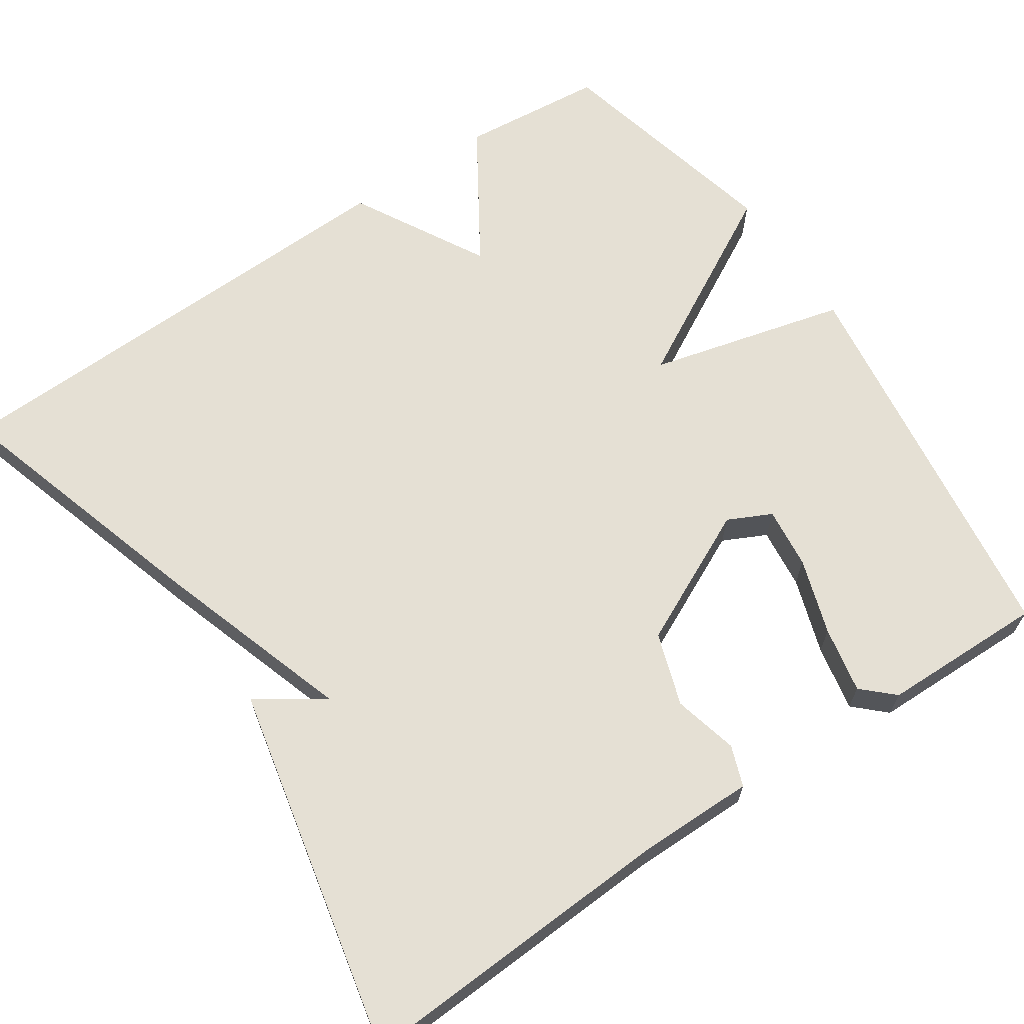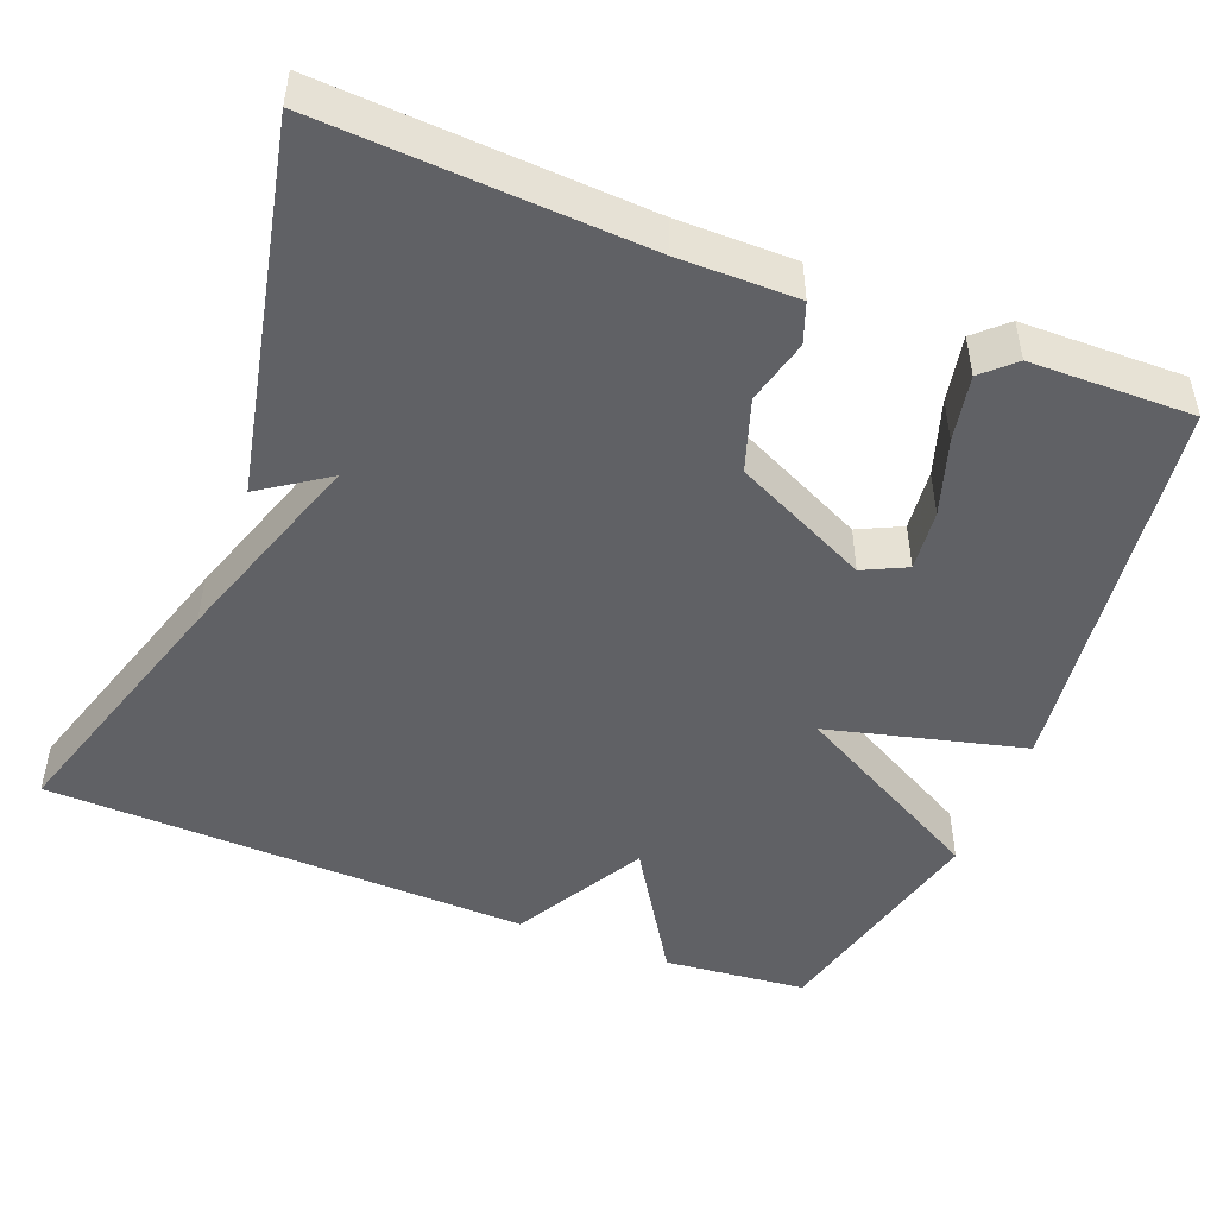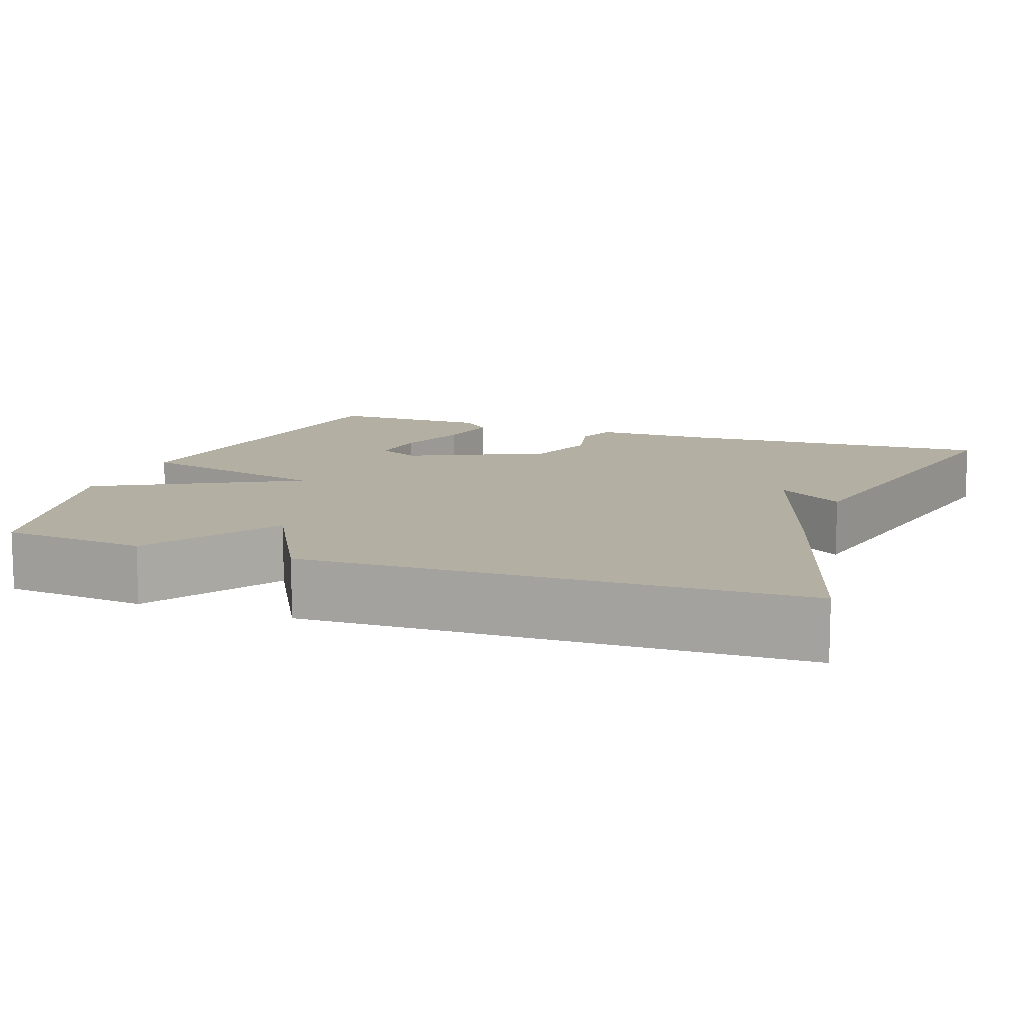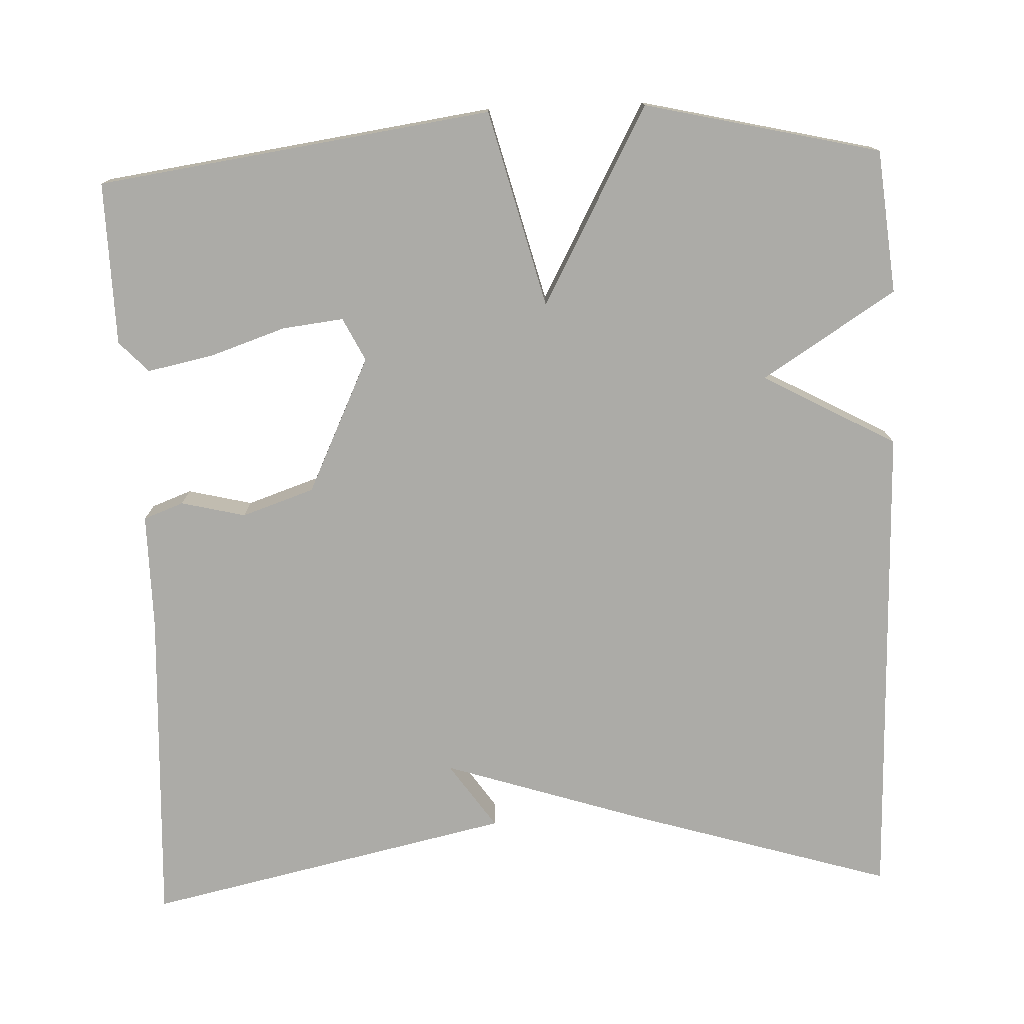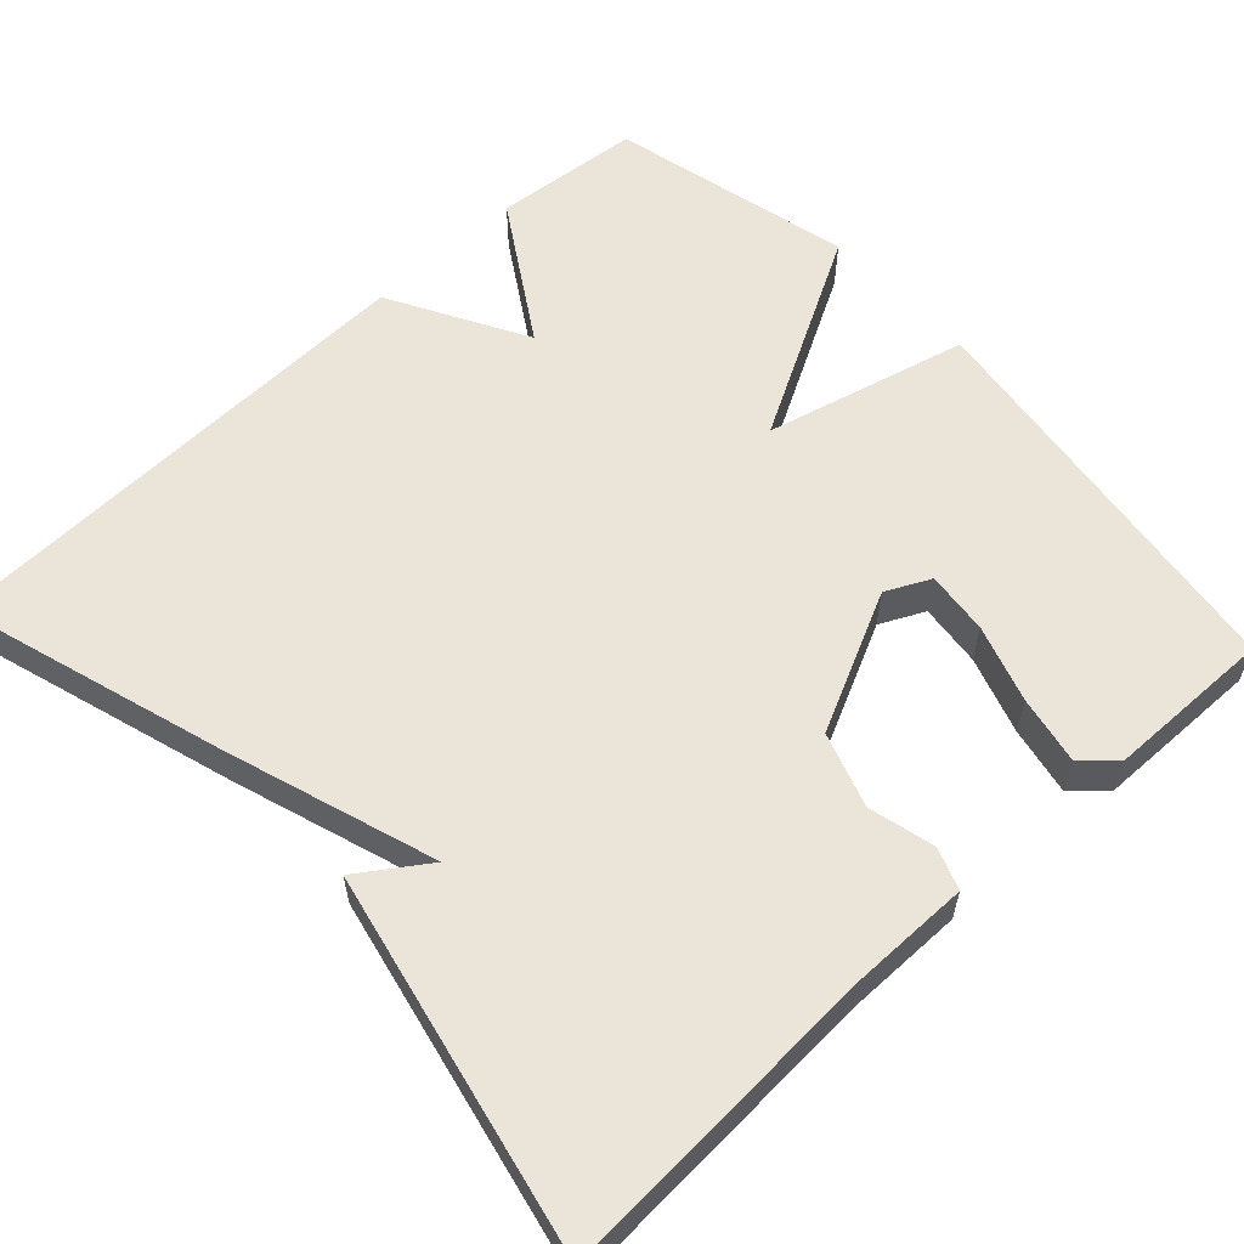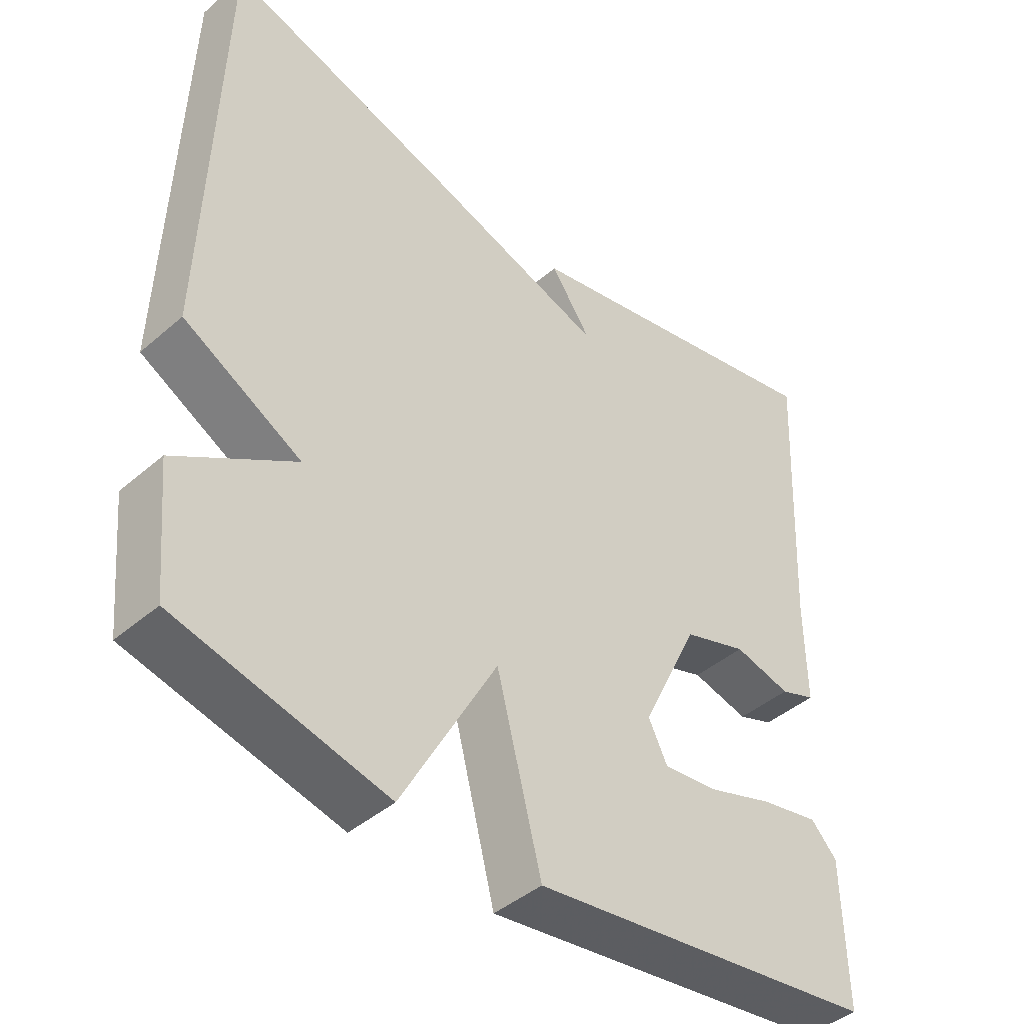
<metadata>
{"format":"obj","ext":"obj","renderer":"f3d","projection":"perspective","resolution":1024,"background":"white","views":[{"elev":65.8,"azim":55.9,"up":"+Y"},{"elev":-48.1,"azim":68.3,"up":"+Y"},{"elev":11.2,"azim":-70.0,"up":"+Y"},{"elev":-76.2,"azim":-177.6,"up":"+Y"},{"elev":59.0,"azim":47.0,"up":"+Y"},{"elev":-43.2,"azim":-44.5,"up":"+Z"}]}
</metadata>
<code>
v -0.5 0.07 -0.5
v -0.518 0.07 -0.318
v -0.349 0.07 -0.211
v -0.518 0.07 -0.118
v -0.5 0.07 0.5
v -0.167 0.07 0.399
v 0.091 0.07 0.315
v 0.033 0.07 0.399
v 0.5 0.07 0.5
v 0.48 0.07 0.094
v 0.481 0.07 -0.055
v 0.43 0.07 -0.074
v 0.348 0.07 -0.054
v 0.256 0.07 -0.085
v 0.174 0.07 -0.257
v 0.201 0.07 -0.312
v 0.279 0.07 -0.303
v 0.375 0.07 -0.271
v 0.459 0.07 -0.254
v 0.496 0.07 -0.293
v 0.5 0.07 -0.5
v -0.001 0.07 -0.57
v -0.065 0.07 -0.32
v -0.201 0.07 -0.57
v -0.5 0 -0.5
v -0.518 0 -0.318
v -0.349 0 -0.211
v -0.518 0 -0.118
v -0.5 0 0.5
v -0.167 0 0.399
v 0.091 0 0.315
v 0.033 0 0.399
v 0.5 0 0.5
v 0.48 0 0.094
v 0.481 0 -0.055
v 0.43 0 -0.074
v 0.348 0 -0.054
v 0.256 0 -0.085
v 0.174 0 -0.257
v 0.201 0 -0.312
v 0.279 0 -0.303
v 0.375 0 -0.271
v 0.459 0 -0.254
v 0.496 0 -0.293
v 0.5 0 -0.5
v -0.001 0 -0.57
v -0.065 0 -0.32
v -0.201 0 -0.57
f 1 2 3
f 24 1 3
f 23 24 3
f 21 22 23
f 19 20 21
f 18 19 21
f 17 18 21
f 16 17 21
f 23 3 4
f 21 23 4
f 16 21 4
f 10 11 12 13
f 9 10 13
f 8 9 13
f 7 8 13
f 7 13 14
f 6 7 14 15
f 6 15 16
f 5 6 16
f 4 5 16
f 27 26 25
f 27 25 48
f 27 48 47
f 47 46 45
f 45 44 43
f 45 43 42
f 45 42 41
f 45 41 40
f 28 27 47
f 28 47 45
f 28 45 40
f 37 36 35 34
f 37 34 33
f 37 33 32
f 37 32 31
f 38 37 31
f 39 38 31 30
f 40 39 30
f 40 30 29
f 40 29 28
f 1 25 26 2
f 2 26 27 3
f 3 27 28 4
f 4 28 29 5
f 5 29 30 6
f 6 30 31 7
f 7 31 32 8
f 8 32 33 9
f 9 33 34 10
f 10 34 35 11
f 11 35 36 12
f 12 36 37 13
f 13 37 38 14
f 14 38 39 15
f 15 39 40 16
f 16 40 41 17
f 17 41 42 18
f 18 42 43 19
f 19 43 44 20
f 20 44 45 21
f 21 45 46 22
f 22 46 47 23
f 23 47 48 24
f 24 48 25 1

</code>
